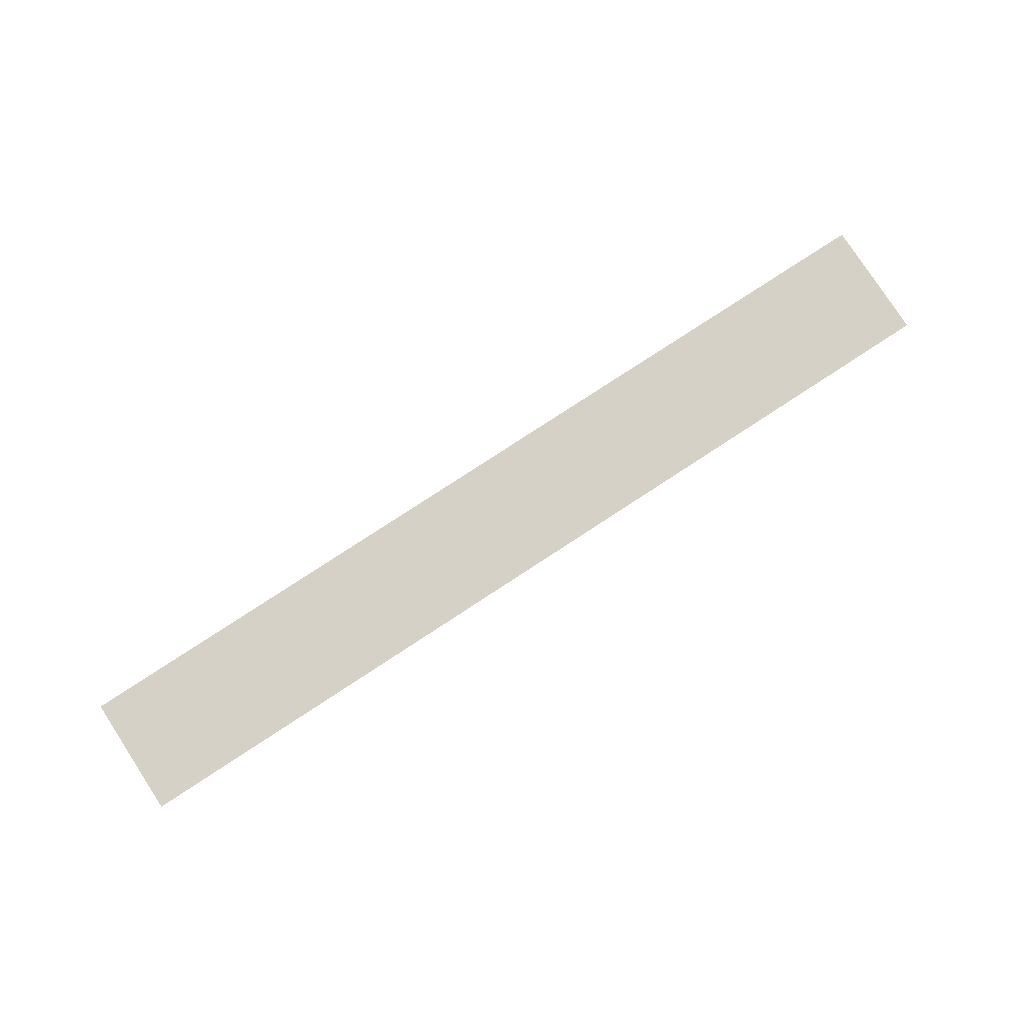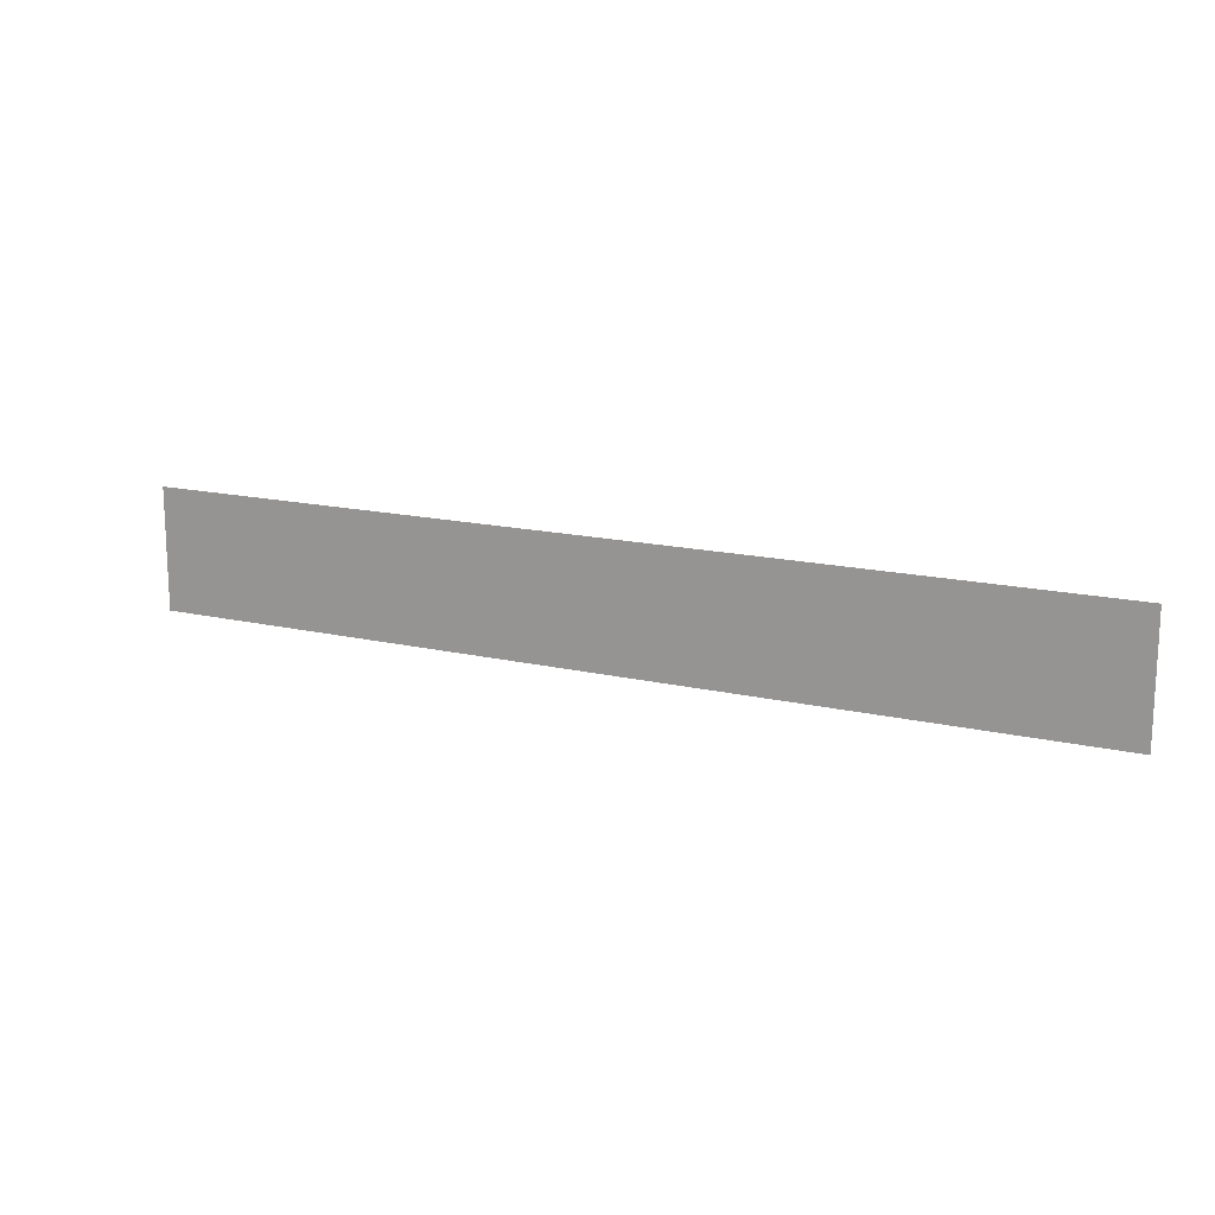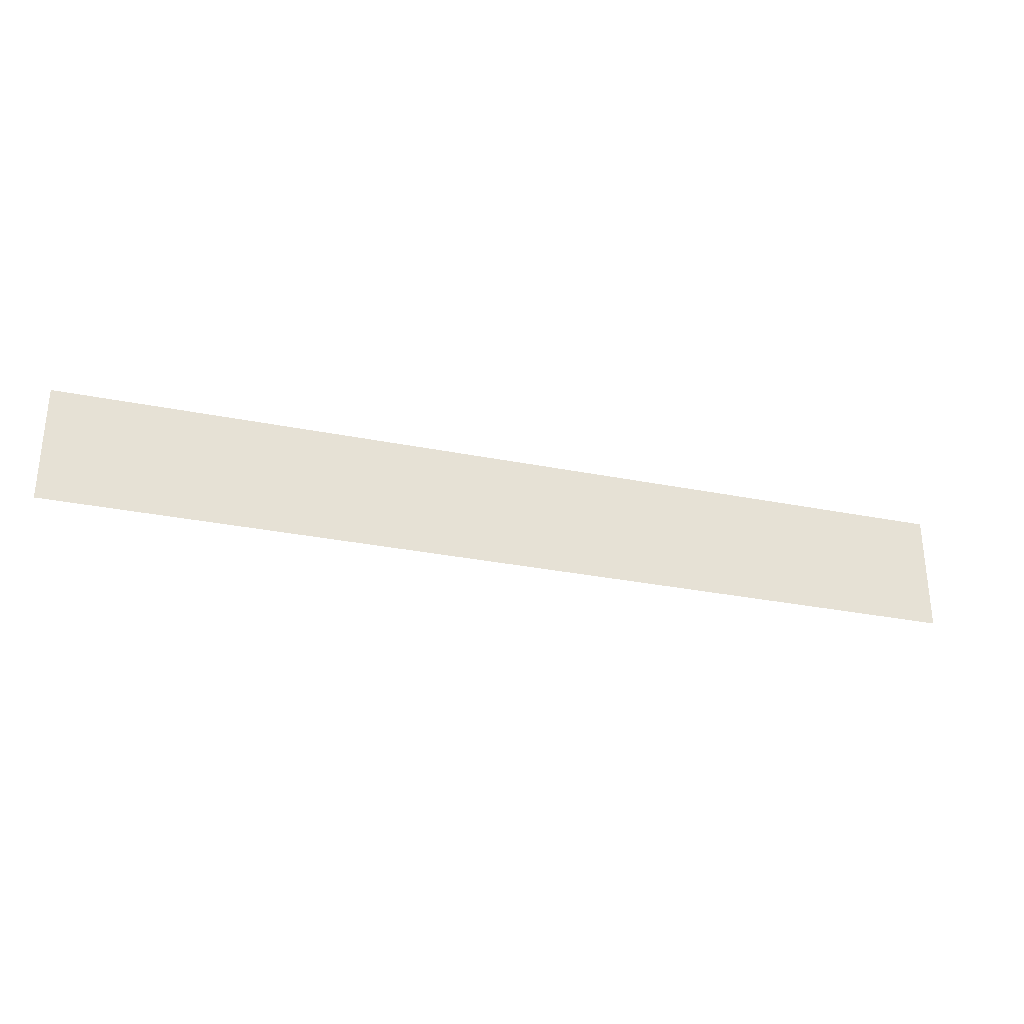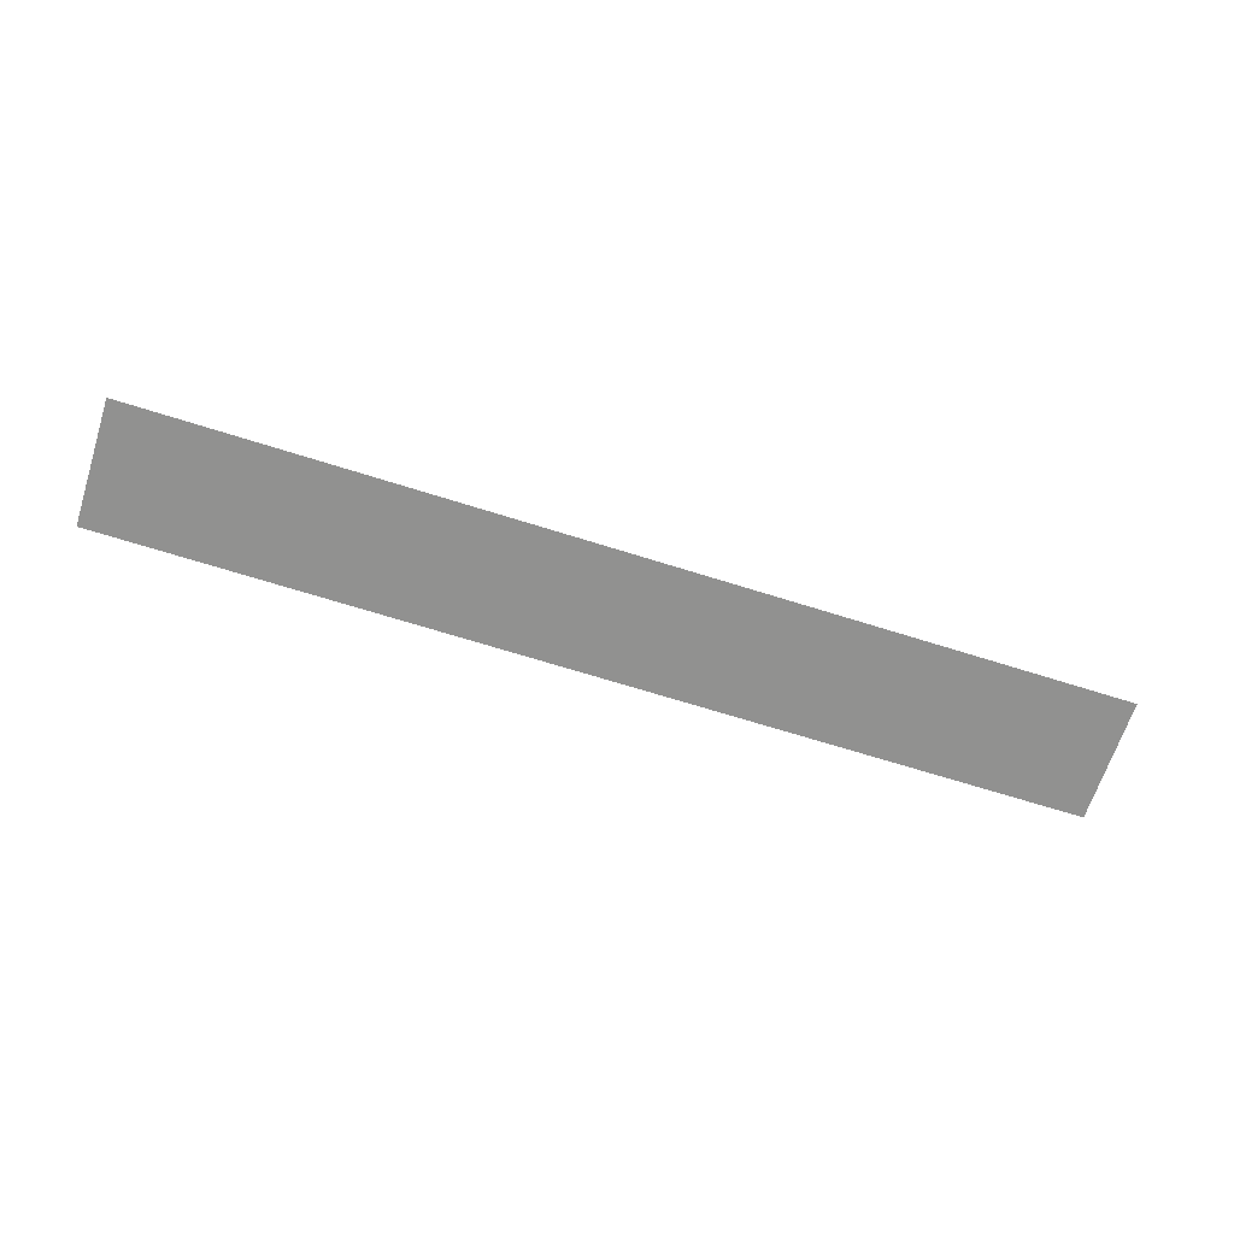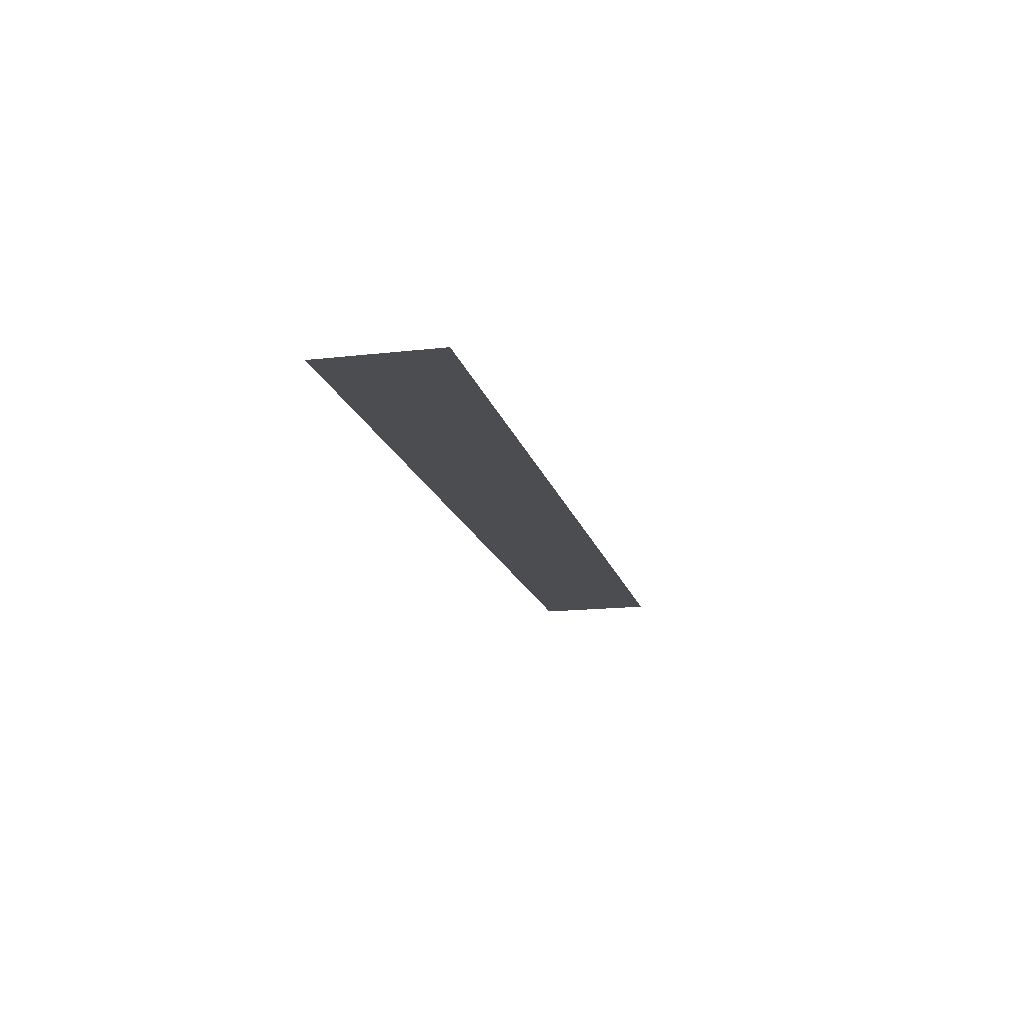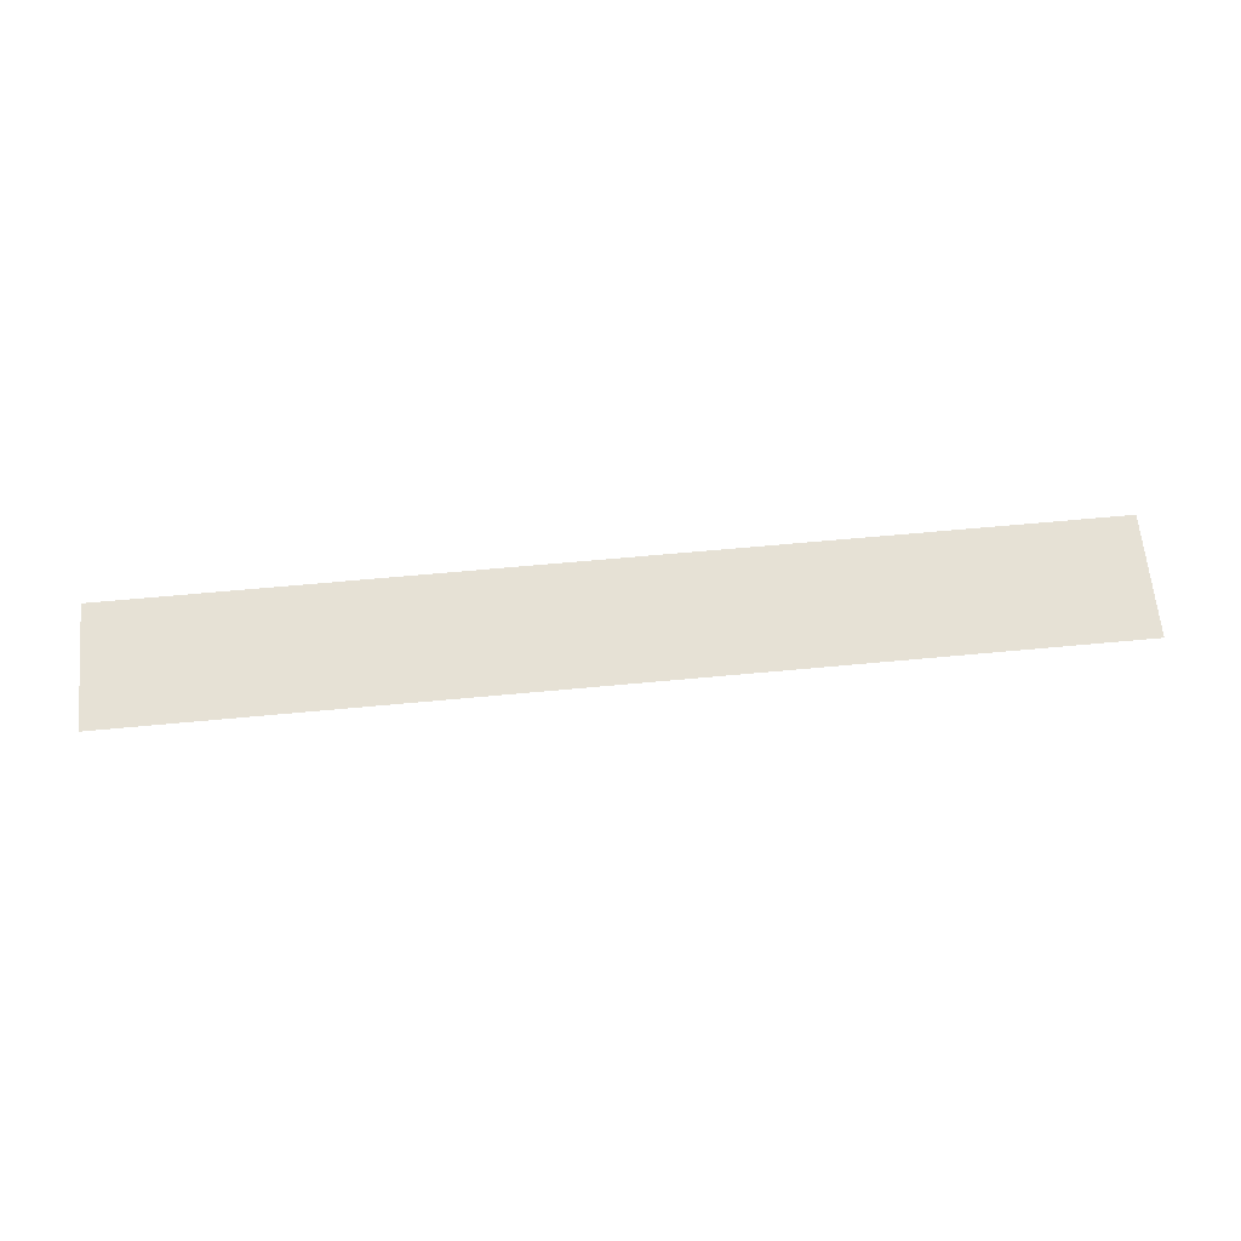
<metadata>
{"format":"obj","ext":"obj","renderer":"f3d","projection":"perspective","resolution":1024,"background":"white","views":[{"elev":79.6,"azim":146.9,"up":"+Y"},{"elev":15.7,"azim":26.1,"up":"+Z"},{"elev":-30.3,"azim":163.7,"up":"+Z"},{"elev":-65.9,"azim":162.2,"up":"+Y"},{"elev":-16.2,"azim":-76.6,"up":"+Y"},{"elev":64.4,"azim":-5.4,"up":"+Y"}]}
</metadata>
<code>
o Audio
v -1.721 4.4e-05 -0.4189
v 0.1022 4.4e-05 -0.4189
v -1.721 1.9e-05 -0.1816
v 0.1022 1.9e-05 -0.1816
f 1 2 4 3

</code>
